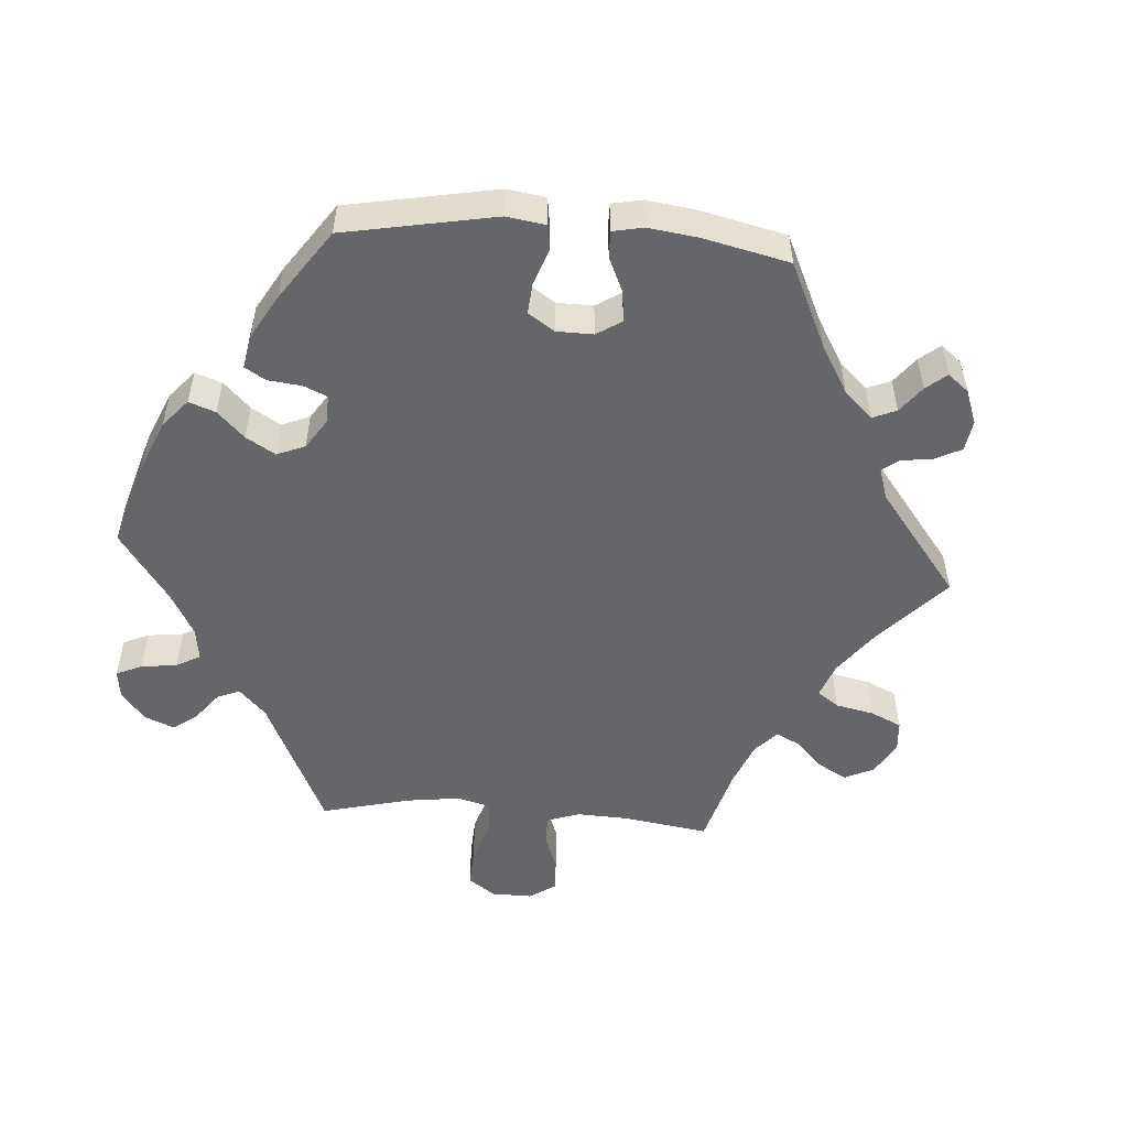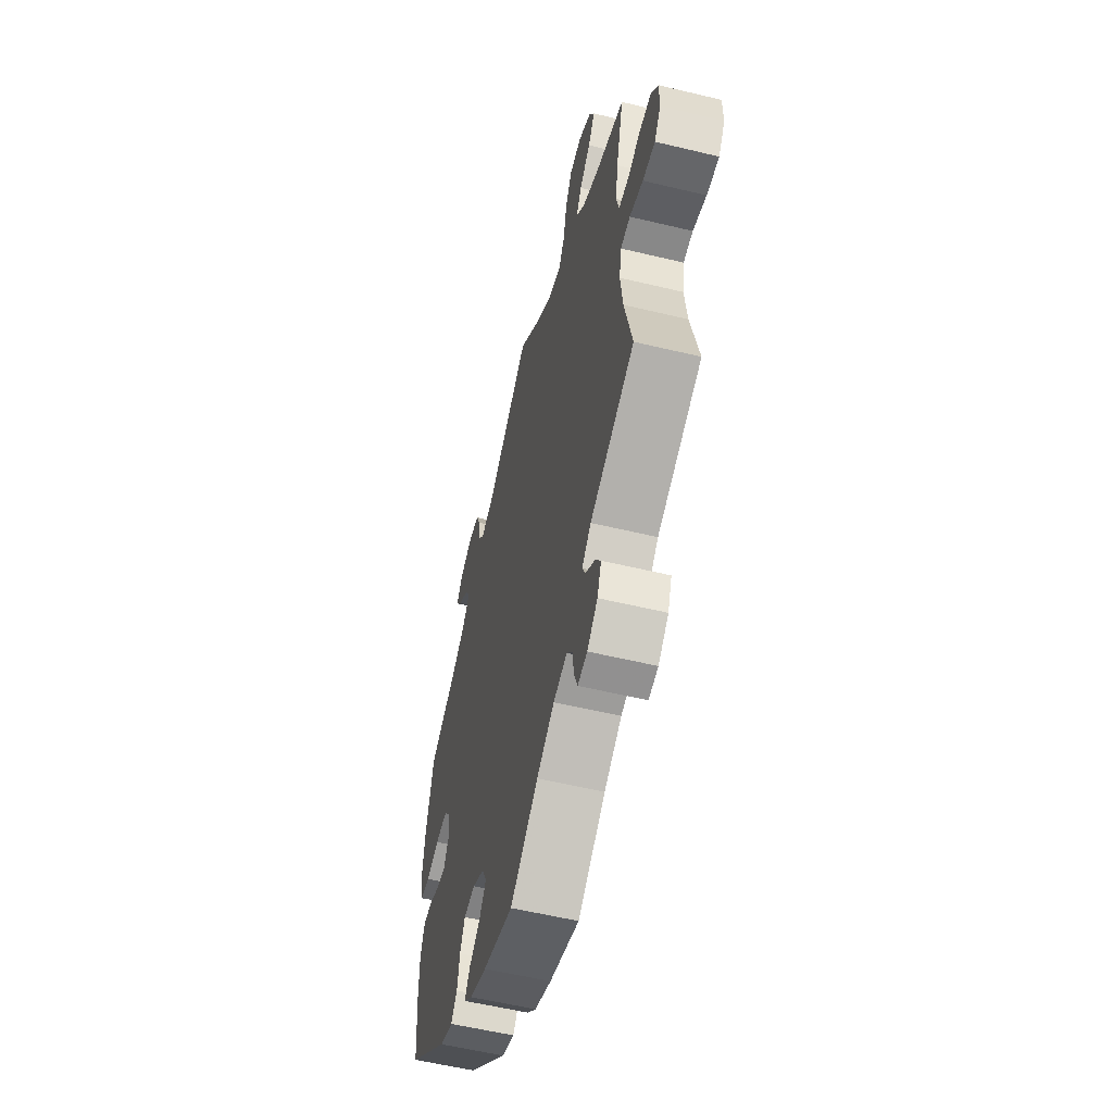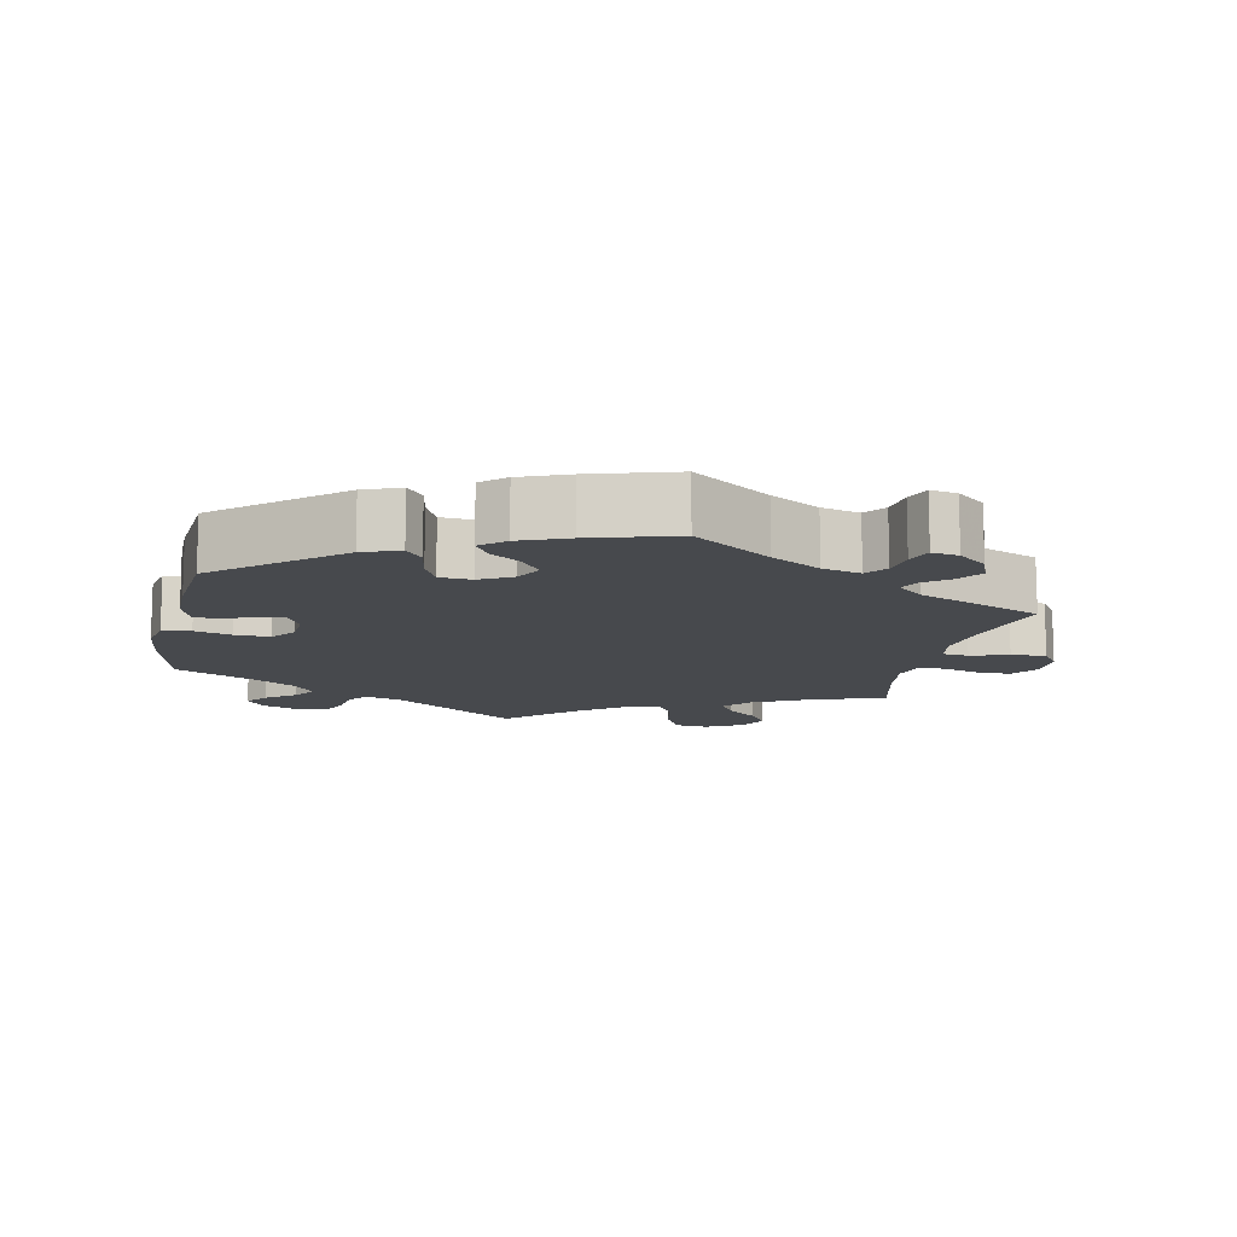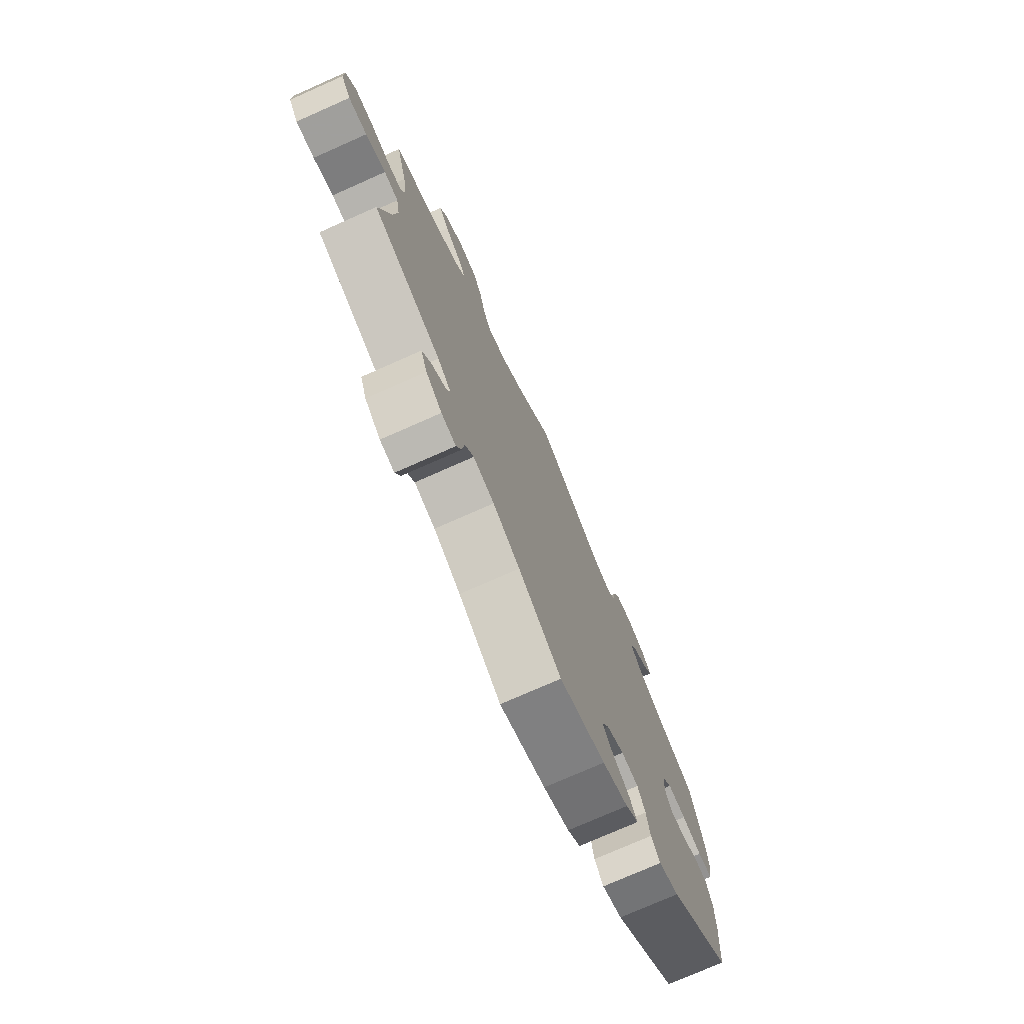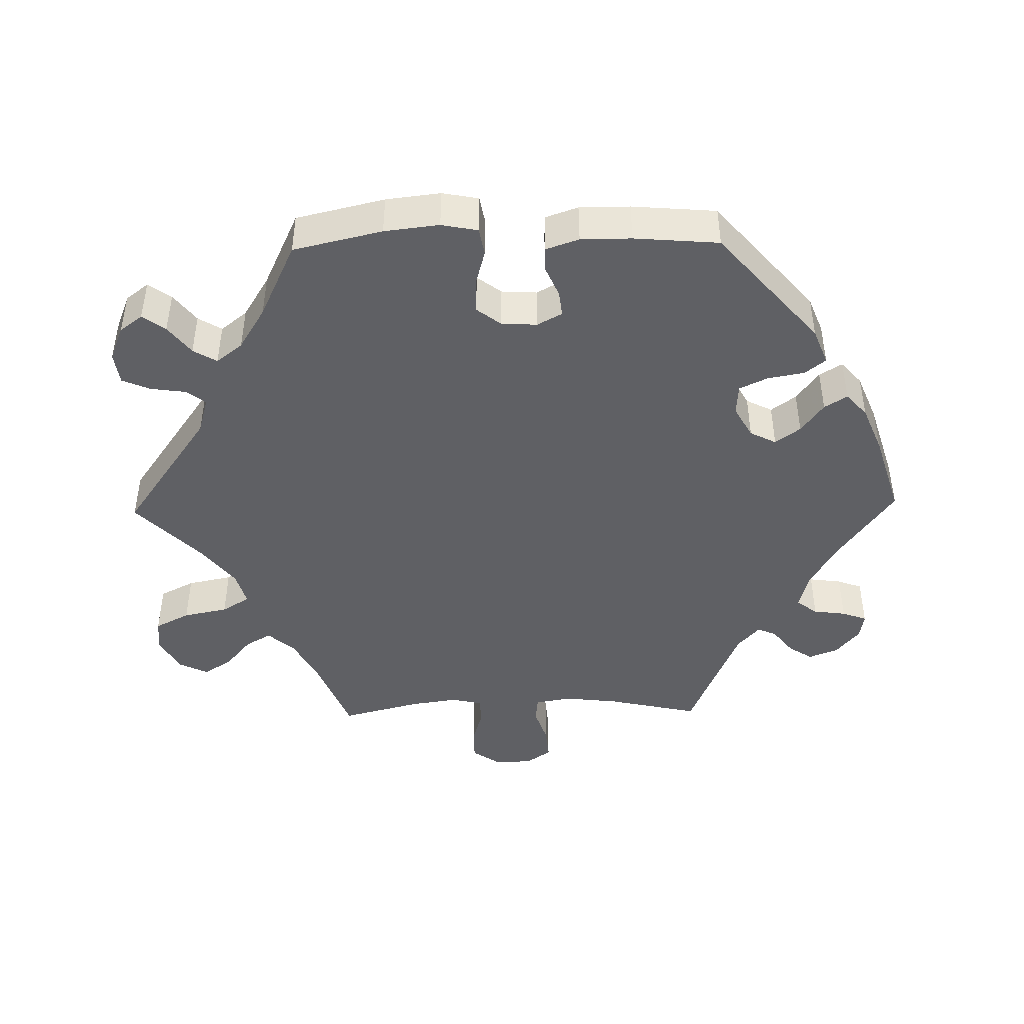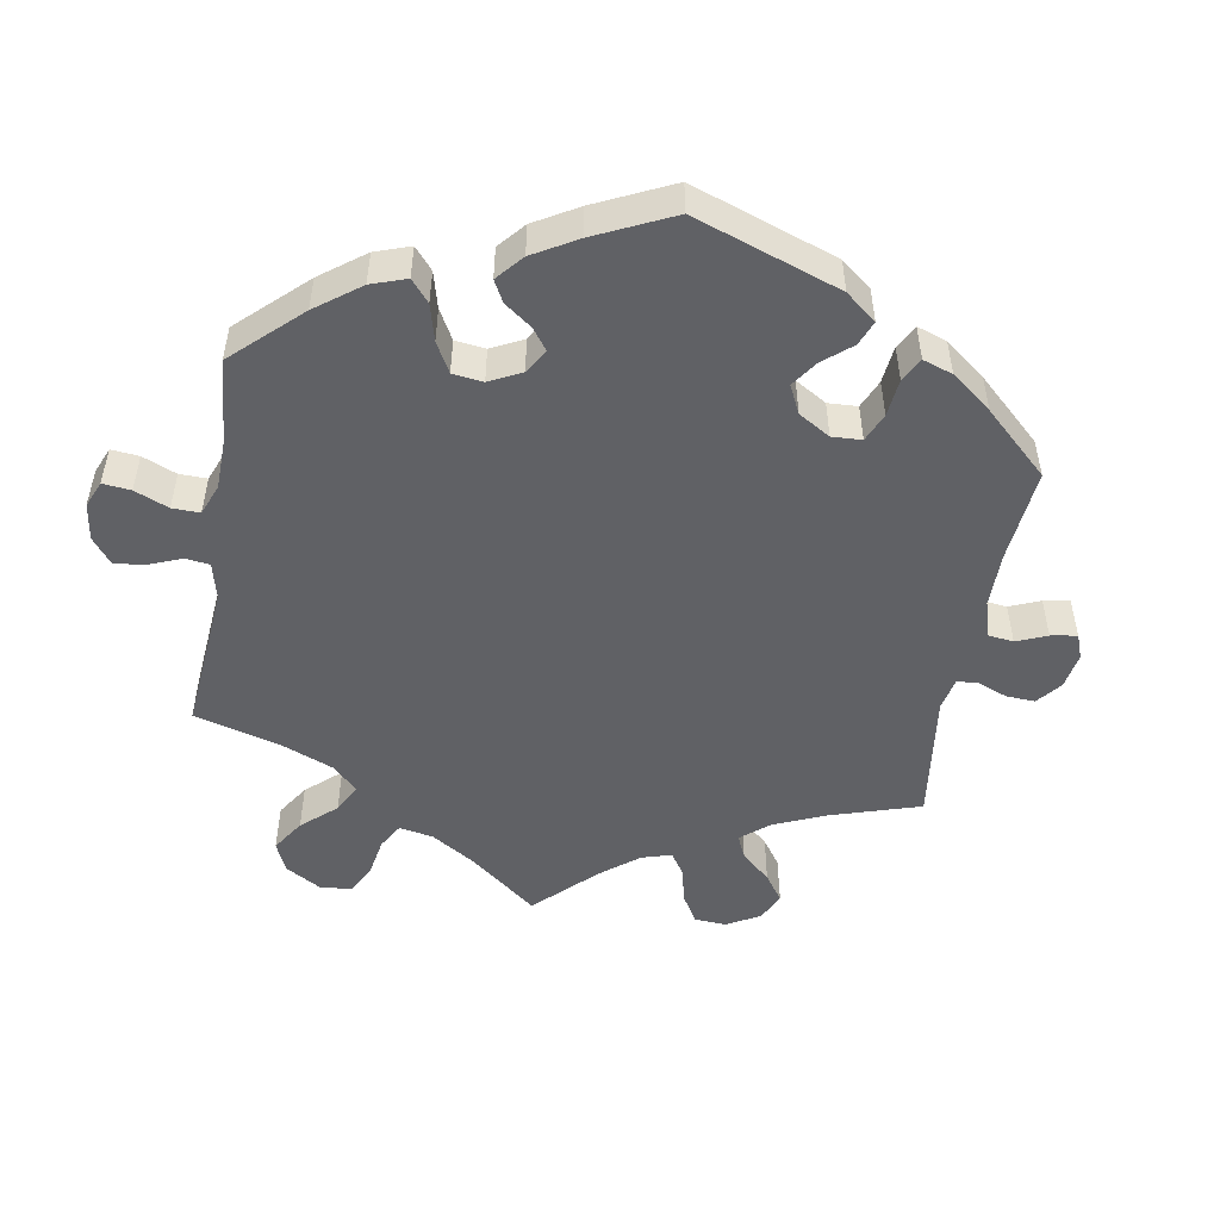
<metadata>
{"format":"obj","ext":"obj","renderer":"f3d","projection":"perspective","resolution":1024,"background":"white","views":[{"elev":-51.9,"azim":145.7,"up":"+Y"},{"elev":-56.6,"azim":-104.1,"up":"+Z"},{"elev":-12.1,"azim":167.7,"up":"+Y"},{"elev":-75.4,"azim":-66.1,"up":"+Z"},{"elev":-44.3,"azim":91.2,"up":"+Y"},{"elev":-49.7,"azim":110.2,"up":"+Y"}]}
</metadata>
<code>
v -0.386 0.07 0.334
v -0.323 0.07 0.367
v -0.291 0.07 0.404
v -0.312 0.07 0.44
v -0.355 0.07 0.476
v -0.381 0.07 0.516
v -0.361 0.07 0.557
v -0.311 0.07 0.585
v -0.264 0.07 0.58
v -0.239 0.07 0.531
v -0.226 0.07 0.468
v -0.202 0.07 0.429
v -0.154 0.07 0.442
v -0.094 0.07 0.488
v -0.001 0.07 0.578
v 0.173 0.07 0.455
v 0.224 0.07 0.44
v 0.245 0.07 0.467
v 0.252 0.07 0.517
v 0.269 0.07 0.556
v 0.314 0.07 0.562
v 0.363 0.07 0.542
v 0.387 0.07 0.51
v 0.364 0.07 0.478
v 0.323 0.07 0.447
v 0.303 0.07 0.414
v 0.332 0.07 0.377
v 0.392 0.07 0.34
v 0.5 0.07 0.289
v 0.529 0.07 0.164
v 0.538 0.07 0.087
v 0.528 0.07 0.036
v 0.489 0.07 0.029
v 0.438 0.07 0.043
v 0.39 0.07 0.044
v 0.364 0.07 0.01
v 0.361 0.07 -0.04
v 0.38 0.07 -0.075
v 0.416 0.07 -0.071
v 0.46 0.07 -0.052
v 0.494 0.07 -0.053
v 0.51 0.07 -0.099
v 0.51 0.07 -0.17
v 0.5 0.07 -0.289
v 0.337 0.07 -0.429
v 0.286 0.07 -0.449
v 0.263 0.07 -0.42
v 0.254 0.07 -0.369
v 0.235 0.07 -0.329
v 0.191 0.07 -0.326
v 0.146 0.07 -0.351
v 0.127 0.07 -0.388
v 0.153 0.07 -0.423
v 0.196 0.07 -0.454
v 0.216 0.07 -0.486
v 0.183 0.07 -0.515
v 0.117 0.07 -0.542
v 0 0.07 -0.578
v -0.108 0.07 -0.502
v -0.176 0.07 -0.463
v -0.229 0.07 -0.45
v -0.251 0.07 -0.479
v -0.257 0.07 -0.525
v -0.27 0.07 -0.56
v -0.307 0.07 -0.554
v -0.347 0.07 -0.521
v -0.363 0.07 -0.48
v -0.341 0.07 -0.446
v -0.305 0.07 -0.418
v -0.293 0.07 -0.391
v -0.328 0.07 -0.36
v -0.501 0.07 -0.289
v -0.472 0.07 -0.159
v -0.463 0.07 -0.082
v -0.472 0.07 -0.031
v -0.509 0.07 -0.027
v -0.561 0.07 -0.044
v -0.609 0.07 -0.048
v -0.634 0.07 -0.012
v -0.634 0.07 0.042
v -0.608 0.07 0.08
v -0.561 0.07 0.08
v -0.51 0.07 0.065
v -0.472 0.07 0.067
v -0.462 0.07 0.11
v -0.472 0.07 0.177
v -0.501 0.07 0.289
v -0.386 0 0.334
v -0.323 0 0.367
v -0.291 0 0.404
v -0.312 0 0.44
v -0.355 0 0.476
v -0.381 0 0.516
v -0.361 0 0.557
v -0.311 0 0.585
v -0.264 0 0.58
v -0.239 0 0.531
v -0.226 0 0.468
v -0.202 0 0.429
v -0.154 0 0.442
v -0.094 0 0.488
v -0.001 0 0.578
v 0.173 0 0.455
v 0.224 0 0.44
v 0.245 0 0.467
v 0.252 0 0.517
v 0.269 0 0.556
v 0.314 0 0.562
v 0.363 0 0.542
v 0.387 0 0.51
v 0.364 0 0.478
v 0.323 0 0.447
v 0.303 0 0.414
v 0.332 0 0.377
v 0.392 0 0.34
v 0.5 0 0.289
v 0.529 0 0.164
v 0.538 0 0.087
v 0.528 0 0.036
v 0.489 0 0.029
v 0.438 0 0.043
v 0.39 0 0.044
v 0.364 0 0.01
v 0.361 0 -0.04
v 0.38 0 -0.075
v 0.416 0 -0.071
v 0.46 0 -0.052
v 0.494 0 -0.053
v 0.51 0 -0.099
v 0.51 0 -0.17
v 0.5 0 -0.289
v 0.337 0 -0.429
v 0.286 0 -0.449
v 0.263 0 -0.42
v 0.254 0 -0.369
v 0.235 0 -0.329
v 0.191 0 -0.326
v 0.146 0 -0.351
v 0.127 0 -0.388
v 0.153 0 -0.423
v 0.196 0 -0.454
v 0.216 0 -0.486
v 0.183 0 -0.515
v 0.117 0 -0.542
v 0 0 -0.578
v -0.108 0 -0.502
v -0.176 0 -0.463
v -0.229 0 -0.45
v -0.251 0 -0.479
v -0.257 0 -0.525
v -0.27 0 -0.56
v -0.307 0 -0.554
v -0.347 0 -0.521
v -0.363 0 -0.48
v -0.341 0 -0.446
v -0.305 0 -0.418
v -0.293 0 -0.391
v -0.328 0 -0.36
v -0.501 0 -0.289
v -0.472 0 -0.159
v -0.463 0 -0.082
v -0.472 0 -0.031
v -0.509 0 -0.027
v -0.561 0 -0.044
v -0.609 0 -0.048
v -0.634 0 -0.012
v -0.634 0 0.042
v -0.608 0 0.08
v -0.561 0 0.08
v -0.51 0 0.065
v -0.472 0 0.067
v -0.462 0 0.11
v -0.472 0 0.177
v -0.501 0 0.289
f 86 87 1
f 85 86 1 2
f 84 85 2 3
f 80 81 82 83
f 80 83 84
f 79 80 84
f 76 77 78 79
f 75 76 79 84
f 74 75 84 3
f 71 72 73
f 70 71 73 74
f 66 67 68 69
f 66 69 70
f 65 66 70
f 62 63 64 65
f 62 65 70
f 61 62 70
f 60 61 70 74
f 56 57 58 59
f 53 54 55 56
f 52 53 56 59
f 51 52 59 60
f 45 46 47 48
f 45 48 49
f 44 45 49
f 43 44 49 50
f 39 40 41 42
f 38 39 42 43
f 31 32 33 34
f 31 34 35
f 28 29 30 31
f 27 28 31 35
f 26 27 35 36
f 22 23 24 25
f 22 25 26
f 21 22 26
f 18 19 20 21
f 18 21 26
f 17 18 26 36
f 14 15 16
f 13 14 16 17
f 12 13 17 36
f 8 9 10 11
f 8 11 12
f 7 8 12
f 4 5 6 7
f 3 4 7 12
f 50 51 60 74
f 38 43 50 74
f 37 38 74 3
f 3 12 36 37
f 88 174 173
f 89 88 173 172
f 90 89 172 171
f 170 169 168 167
f 171 170 167
f 171 167 166
f 166 165 164 163
f 171 166 163 162
f 90 171 162 161
f 160 159 158
f 161 160 158 157
f 156 155 154 153
f 157 156 153
f 157 153 152
f 152 151 150 149
f 157 152 149
f 157 149 148
f 161 157 148 147
f 146 145 144 143
f 143 142 141 140
f 146 143 140 139
f 147 146 139 138
f 135 134 133 132
f 136 135 132
f 136 132 131
f 137 136 131 130
f 129 128 127 126
f 130 129 126 125
f 121 120 119 118
f 122 121 118
f 118 117 116 115
f 122 118 115 114
f 123 122 114 113
f 112 111 110 109
f 113 112 109
f 113 109 108
f 108 107 106 105
f 113 108 105
f 123 113 105 104
f 103 102 101
f 104 103 101 100
f 123 104 100 99
f 98 97 96 95
f 99 98 95
f 99 95 94
f 94 93 92 91
f 99 94 91 90
f 161 147 138 137
f 161 137 130 125
f 90 161 125 124
f 124 123 99 90
f 1 88 89 2
f 2 89 90 3
f 3 90 91 4
f 4 91 92 5
f 5 92 93 6
f 6 93 94 7
f 7 94 95 8
f 8 95 96 9
f 9 96 97 10
f 10 97 98 11
f 11 98 99 12
f 12 99 100 13
f 13 100 101 14
f 14 101 102 15
f 15 102 103 16
f 16 103 104 17
f 17 104 105 18
f 18 105 106 19
f 19 106 107 20
f 20 107 108 21
f 21 108 109 22
f 22 109 110 23
f 23 110 111 24
f 24 111 112 25
f 25 112 113 26
f 26 113 114 27
f 27 114 115 28
f 28 115 116 29
f 29 116 117 30
f 30 117 118 31
f 31 118 119 32
f 32 119 120 33
f 33 120 121 34
f 34 121 122 35
f 35 122 123 36
f 36 123 124 37
f 37 124 125 38
f 38 125 126 39
f 39 126 127 40
f 40 127 128 41
f 41 128 129 42
f 42 129 130 43
f 43 130 131 44
f 44 131 132 45
f 45 132 133 46
f 46 133 134 47
f 47 134 135 48
f 48 135 136 49
f 49 136 137 50
f 50 137 138 51
f 51 138 139 52
f 52 139 140 53
f 53 140 141 54
f 54 141 142 55
f 55 142 143 56
f 56 143 144 57
f 57 144 145 58
f 58 145 146 59
f 59 146 147 60
f 60 147 148 61
f 61 148 149 62
f 62 149 150 63
f 63 150 151 64
f 64 151 152 65
f 65 152 153 66
f 66 153 154 67
f 67 154 155 68
f 68 155 156 69
f 69 156 157 70
f 70 157 158 71
f 71 158 159 72
f 72 159 160 73
f 73 160 161 74
f 74 161 162 75
f 75 162 163 76
f 76 163 164 77
f 77 164 165 78
f 78 165 166 79
f 79 166 167 80
f 80 167 168 81
f 81 168 169 82
f 82 169 170 83
f 83 170 171 84
f 84 171 172 85
f 85 172 173 86
f 86 173 174 87
f 87 174 88 1

</code>
